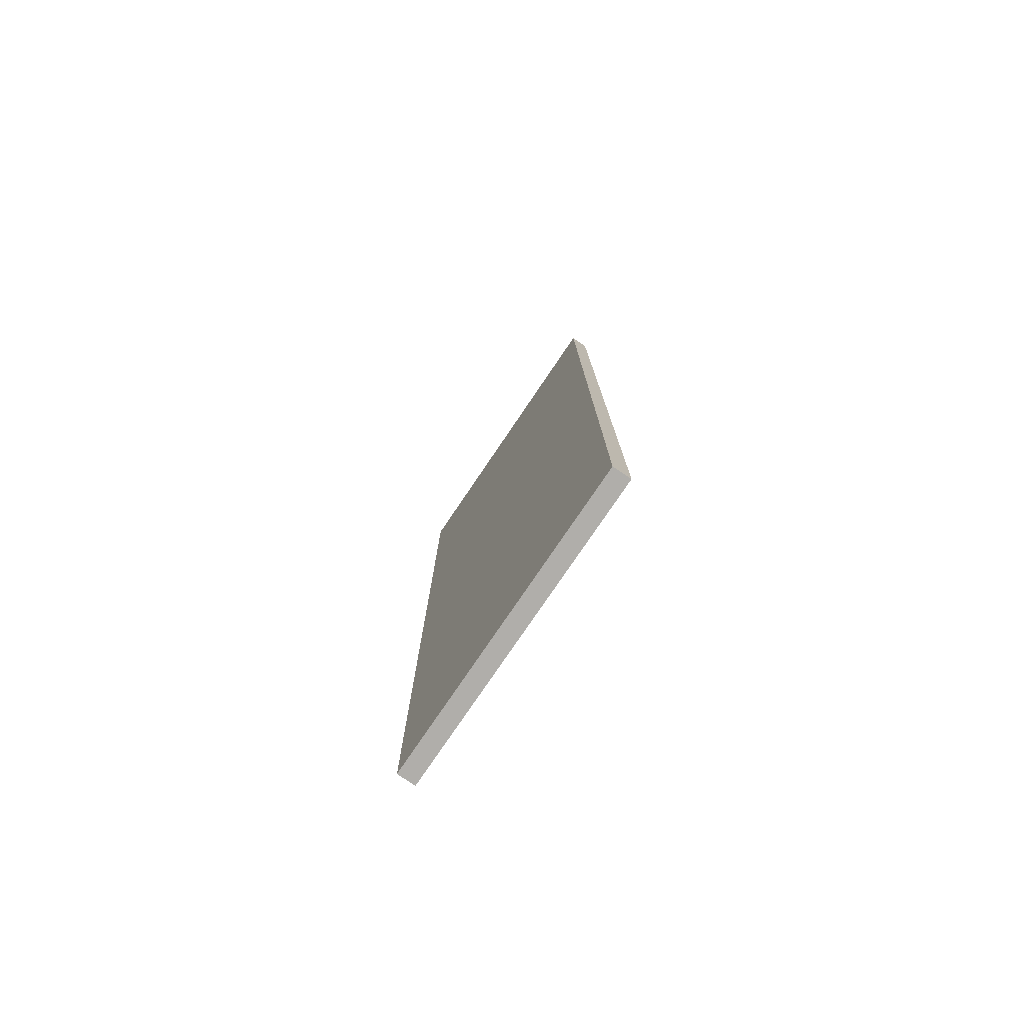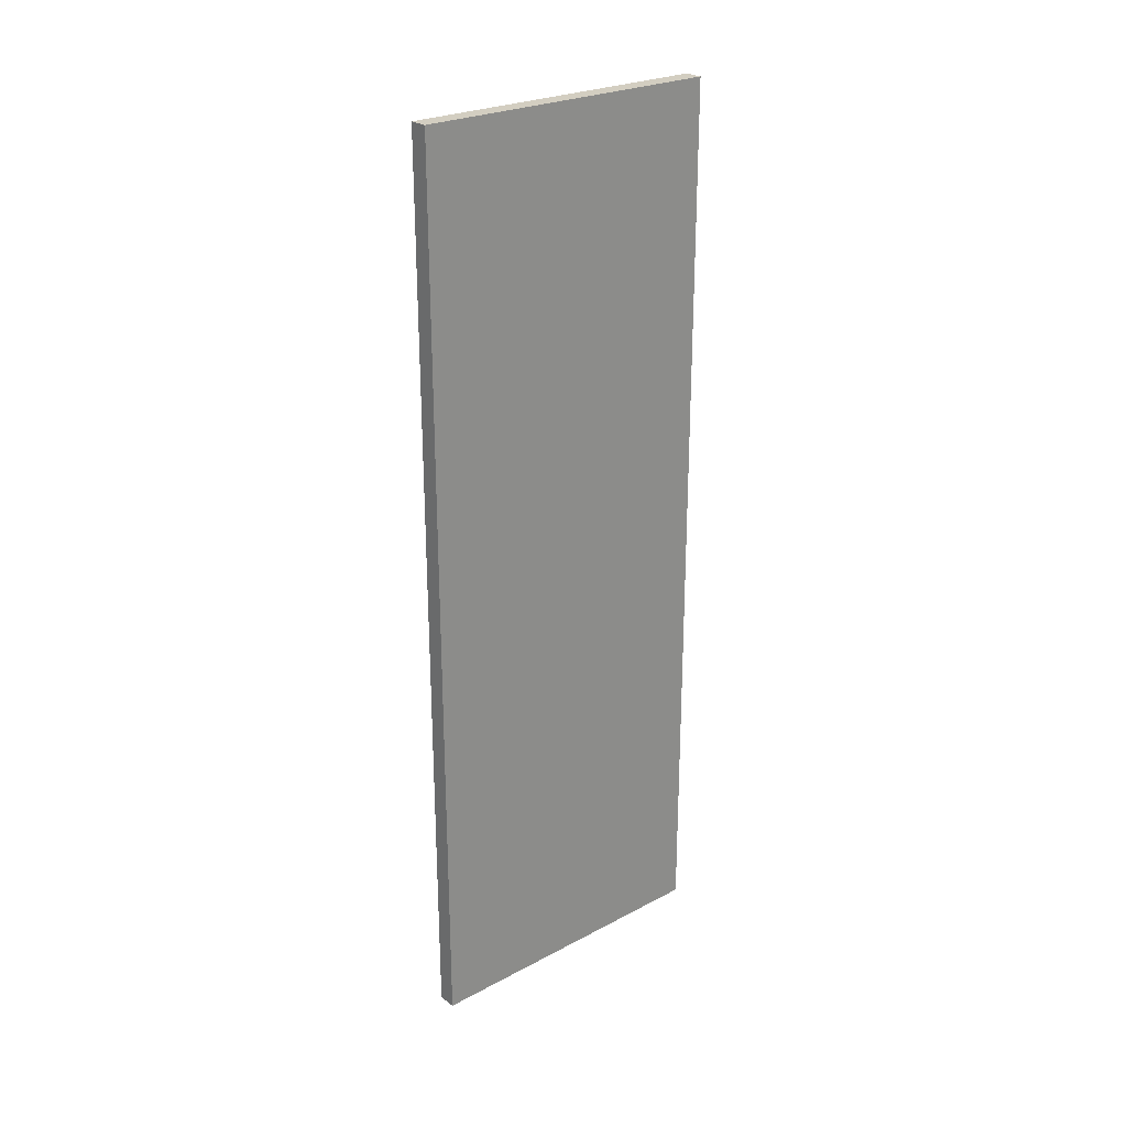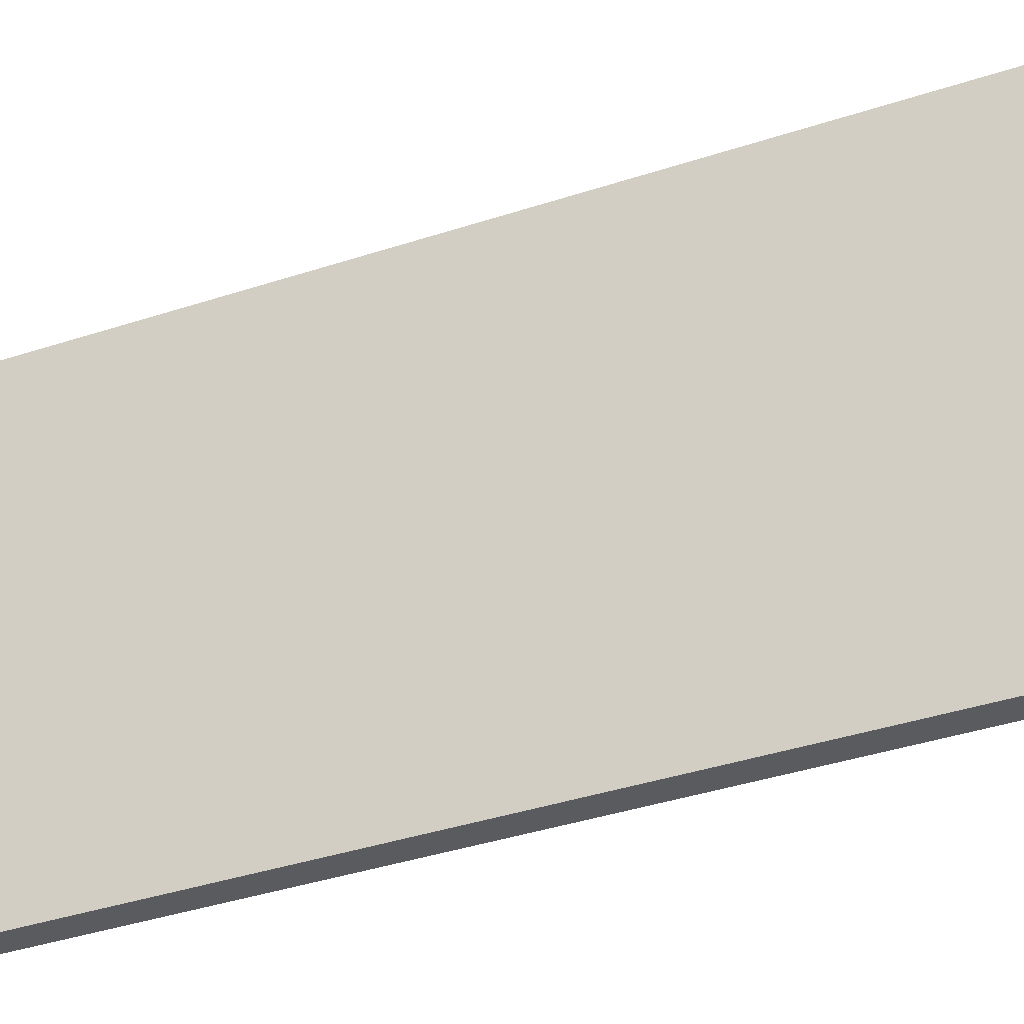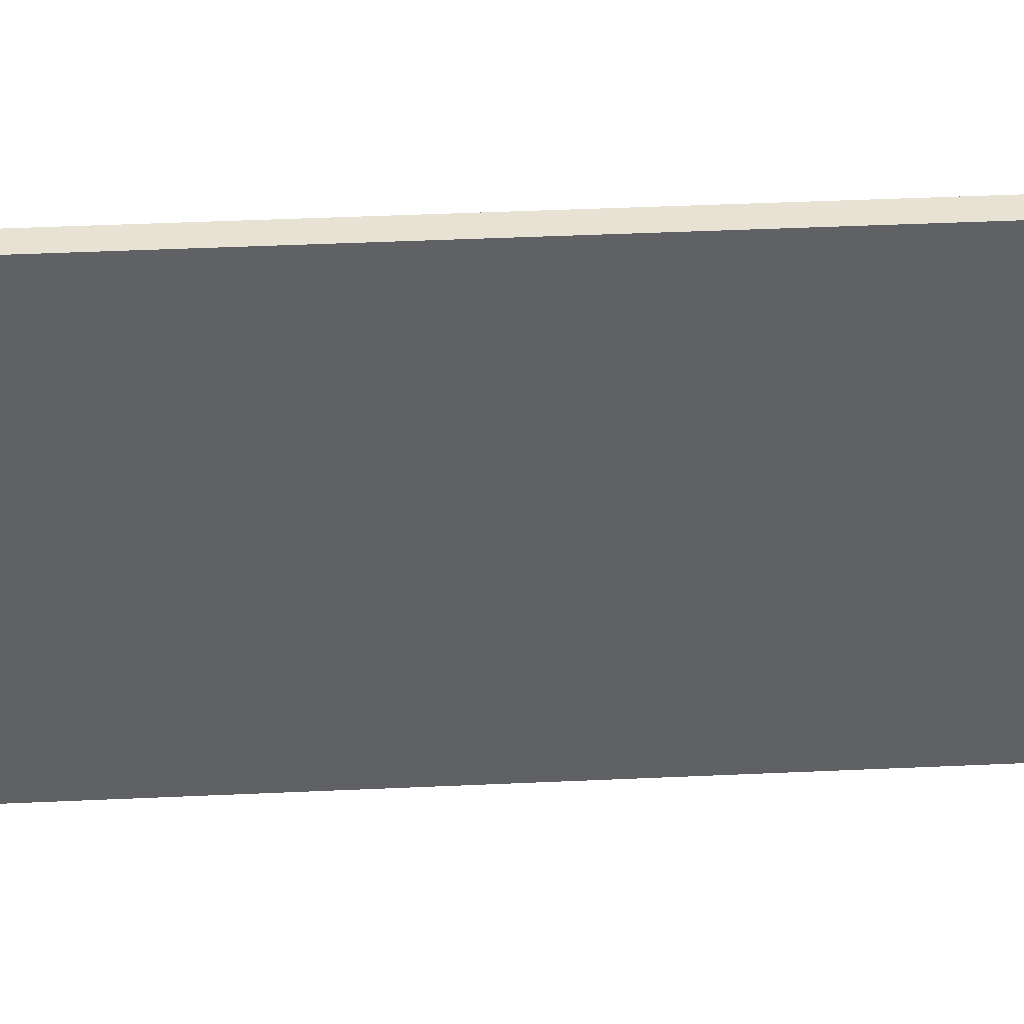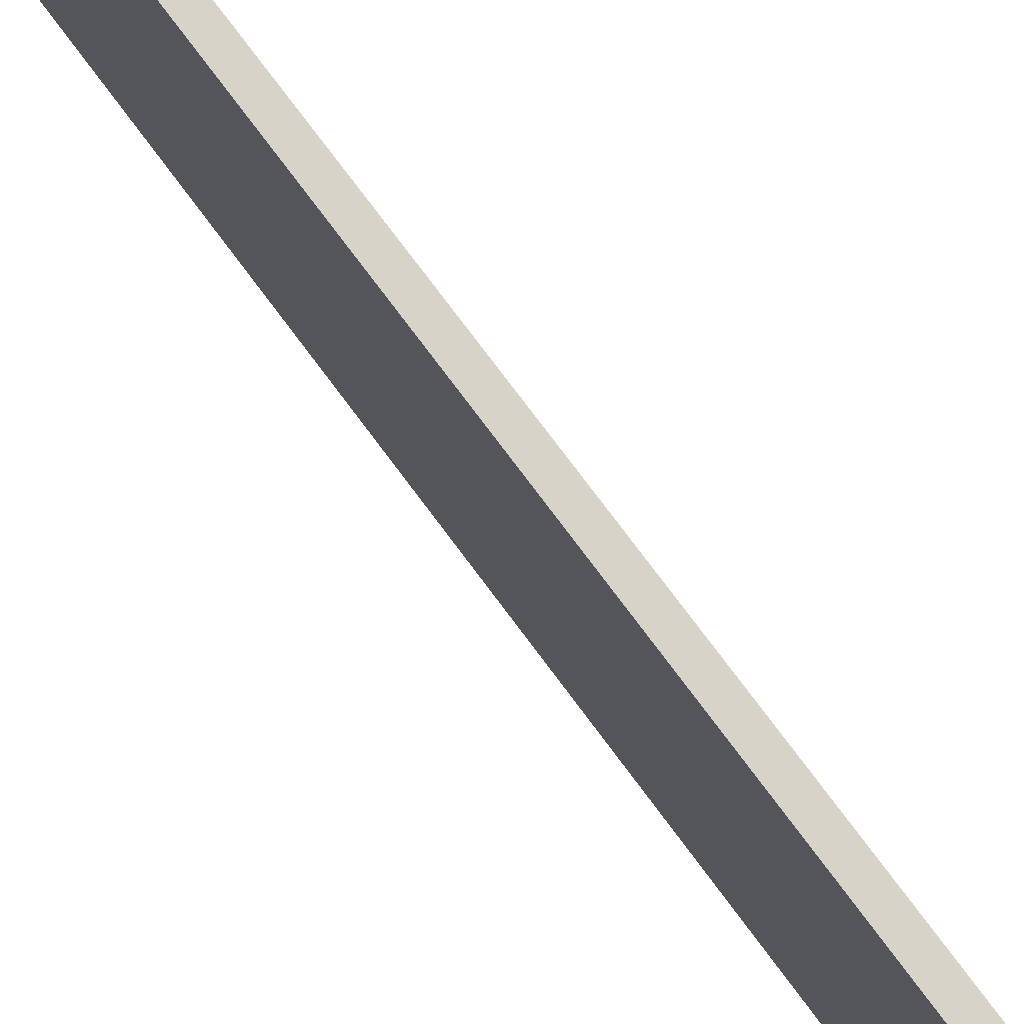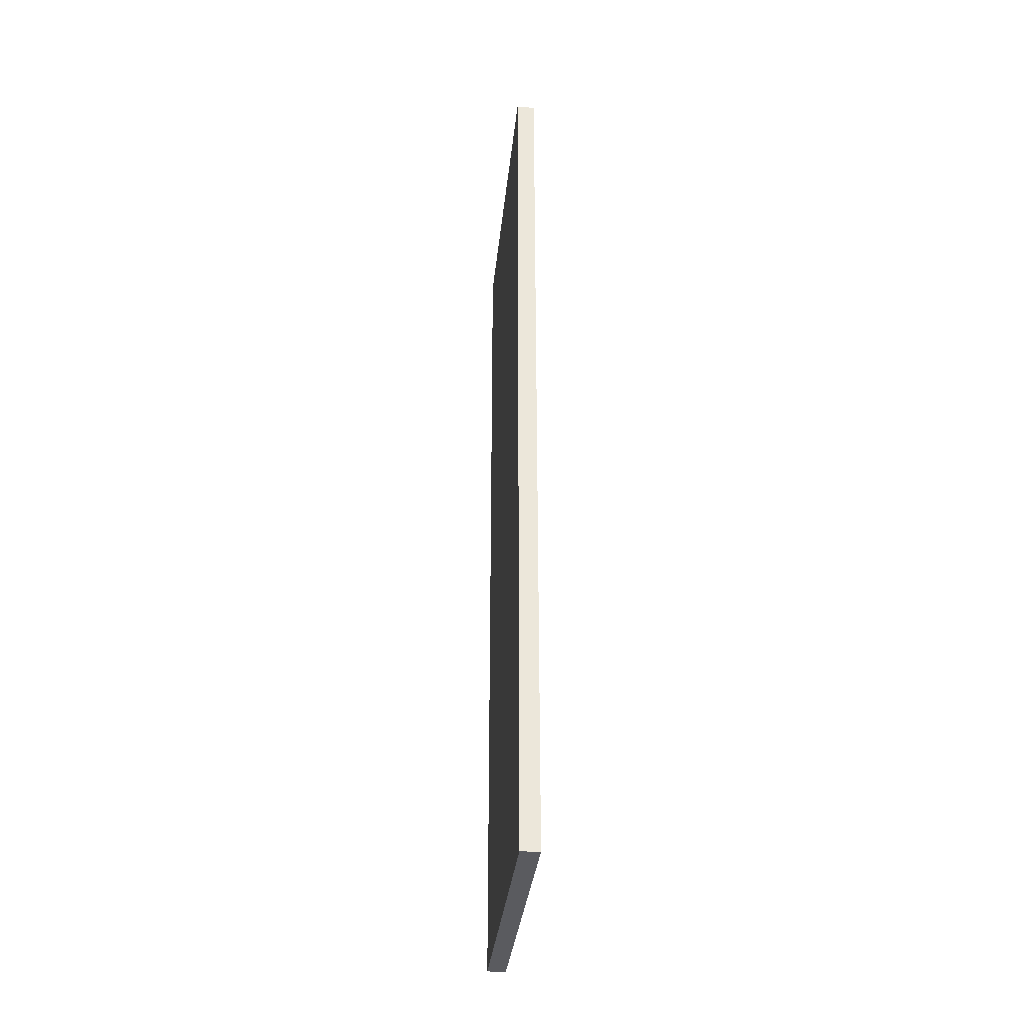
<metadata>
{"format":"obj","ext":"obj","renderer":"f3d","projection":"perspective","resolution":1024,"background":"white","views":[{"elev":-77.7,"azim":-33.6,"up":"+Z"},{"elev":25.4,"azim":-129.9,"up":"+Z"},{"elev":-33.2,"azim":-64.6,"up":"+Y"},{"elev":39.6,"azim":-93.3,"up":"+Y"},{"elev":75.9,"azim":-36.7,"up":"+Y"},{"elev":-33.4,"azim":-5.2,"up":"+Z"}]}
</metadata>
<code>
o Tablero
v -0.07714 1.147 3.282
v 0.05756 1.147 3.281
v -0.07714 1.147 -3.282
v 0.05823 1.148 -3.282
v -0.05806 -1.148 3.282
v 0.07731 -1.146 3.282
v -0.05806 -1.148 -3.282
v 0.07731 -1.146 -3.282
f 1 2 4 3
f 3 4 8 7
f 7 8 6 5
f 5 6 2 1
f 3 7 5 1
f 8 4 2 6

</code>
